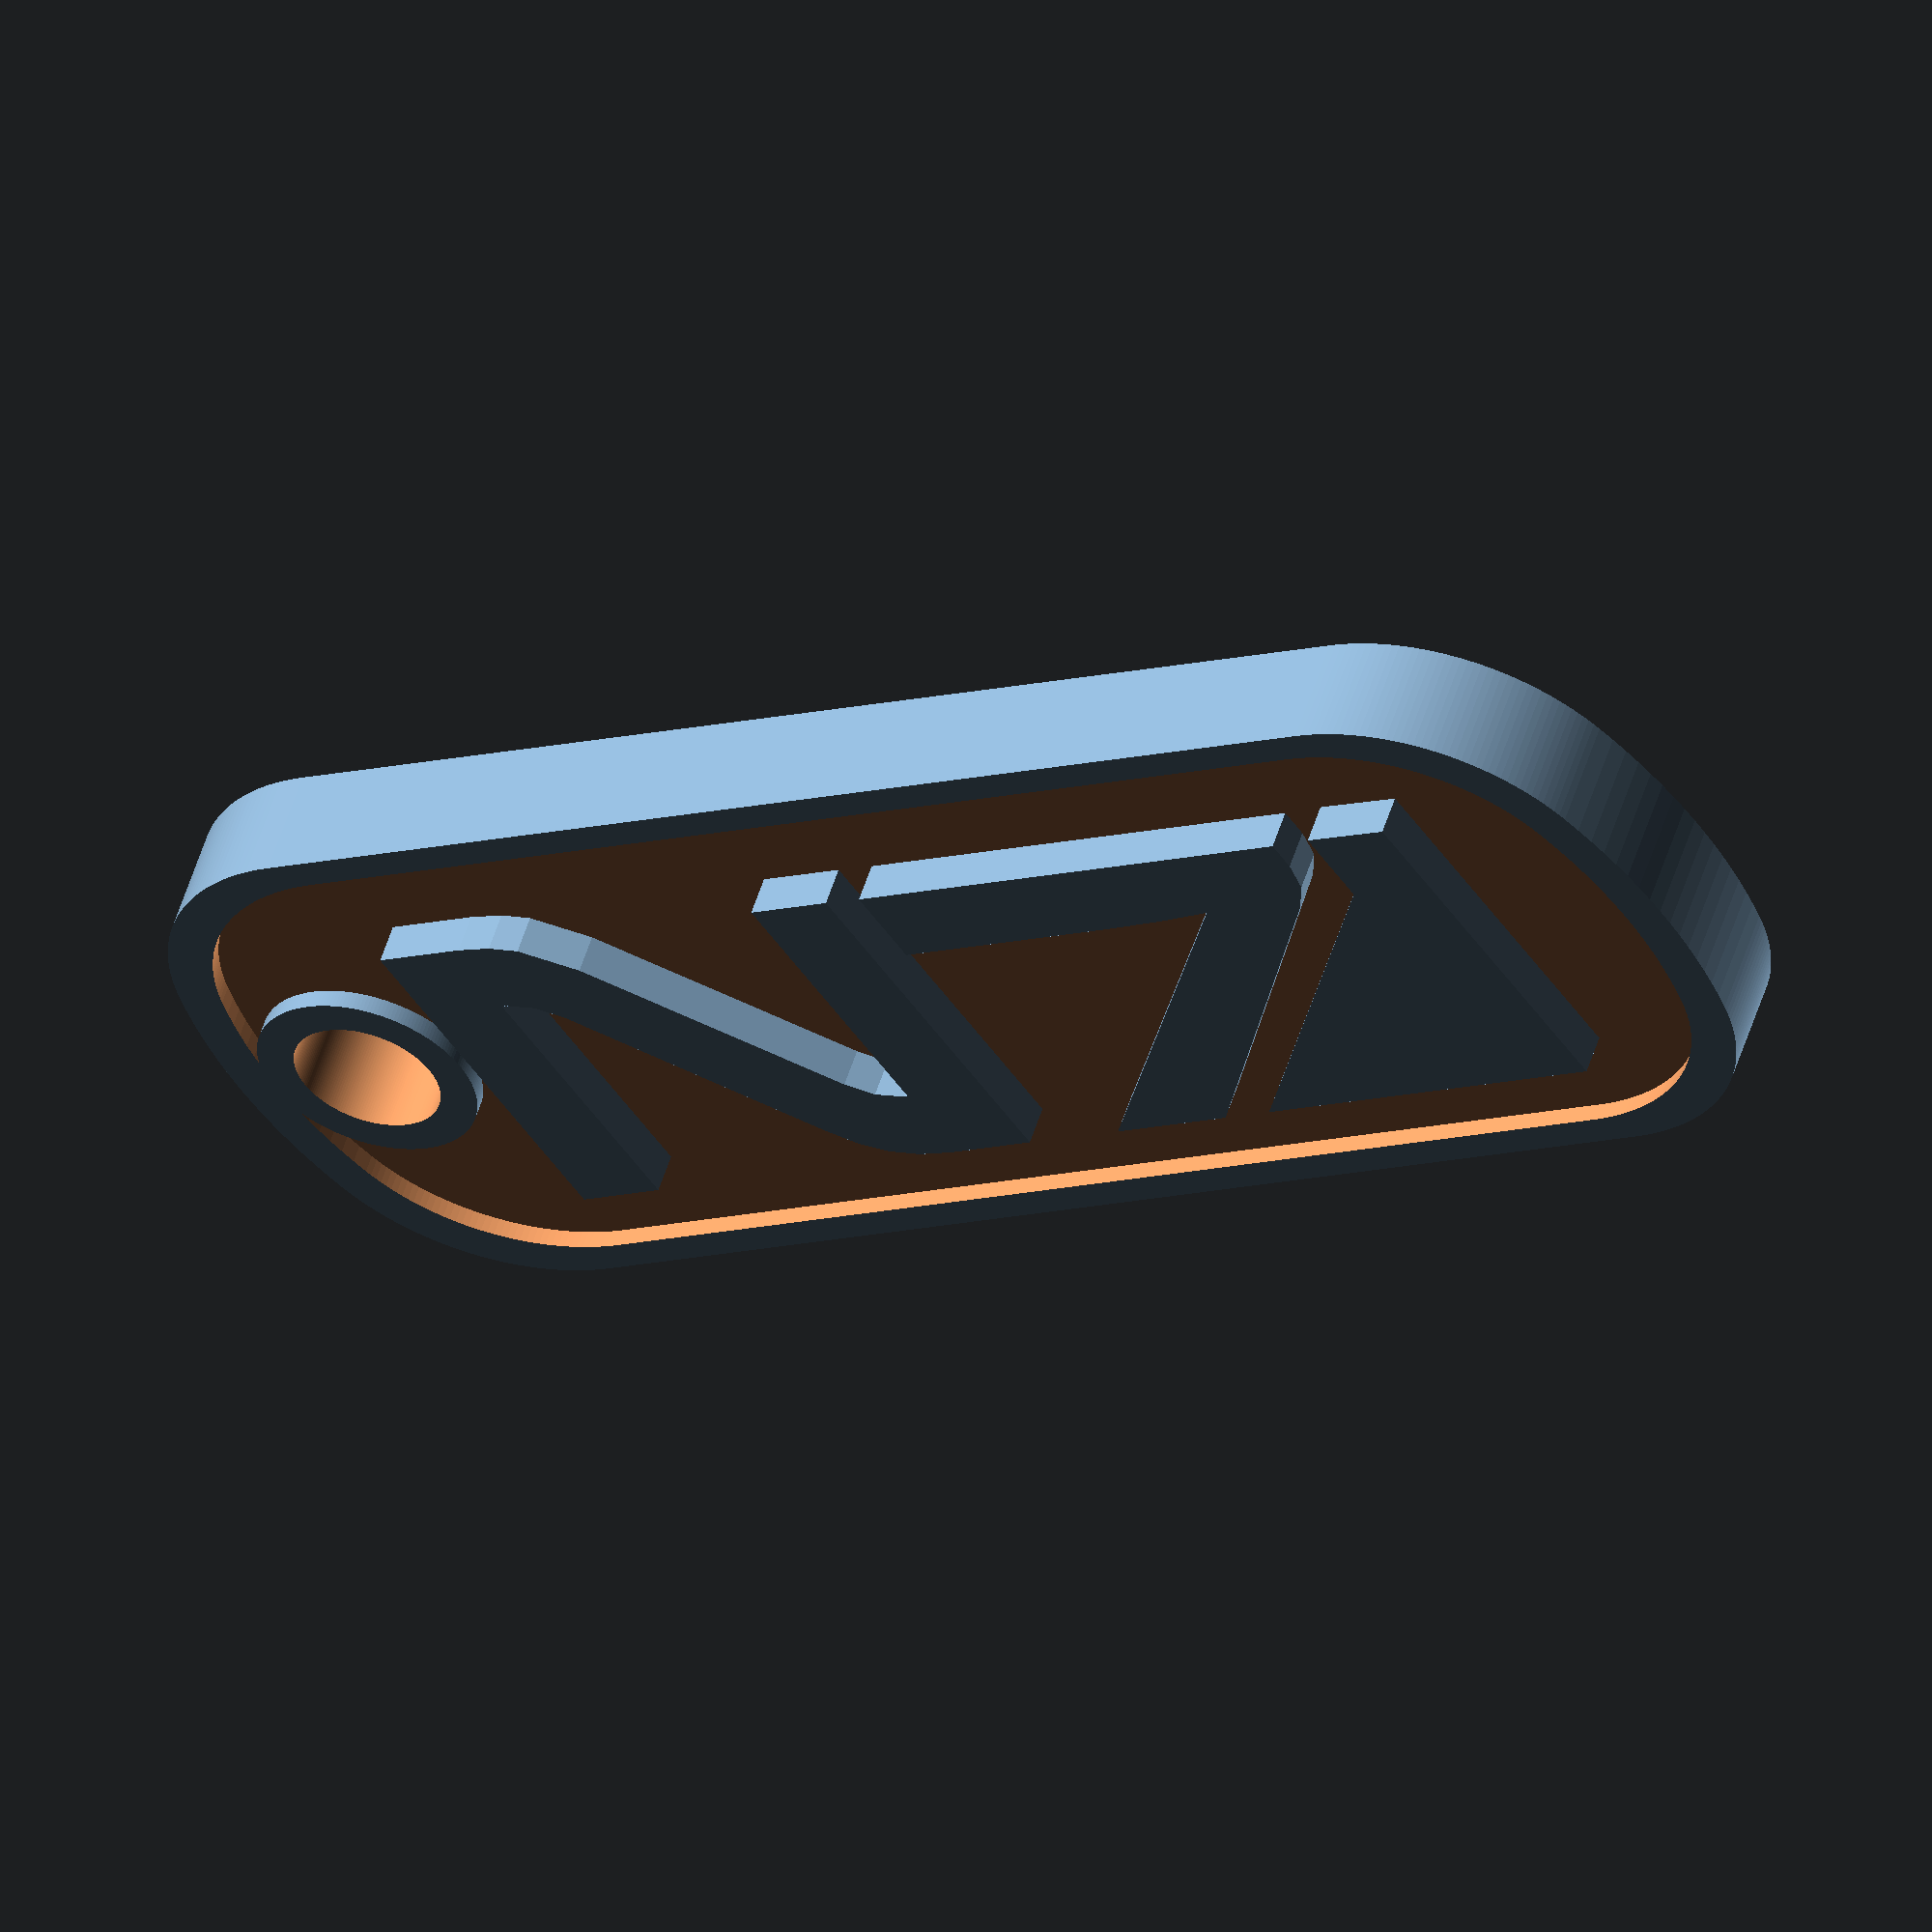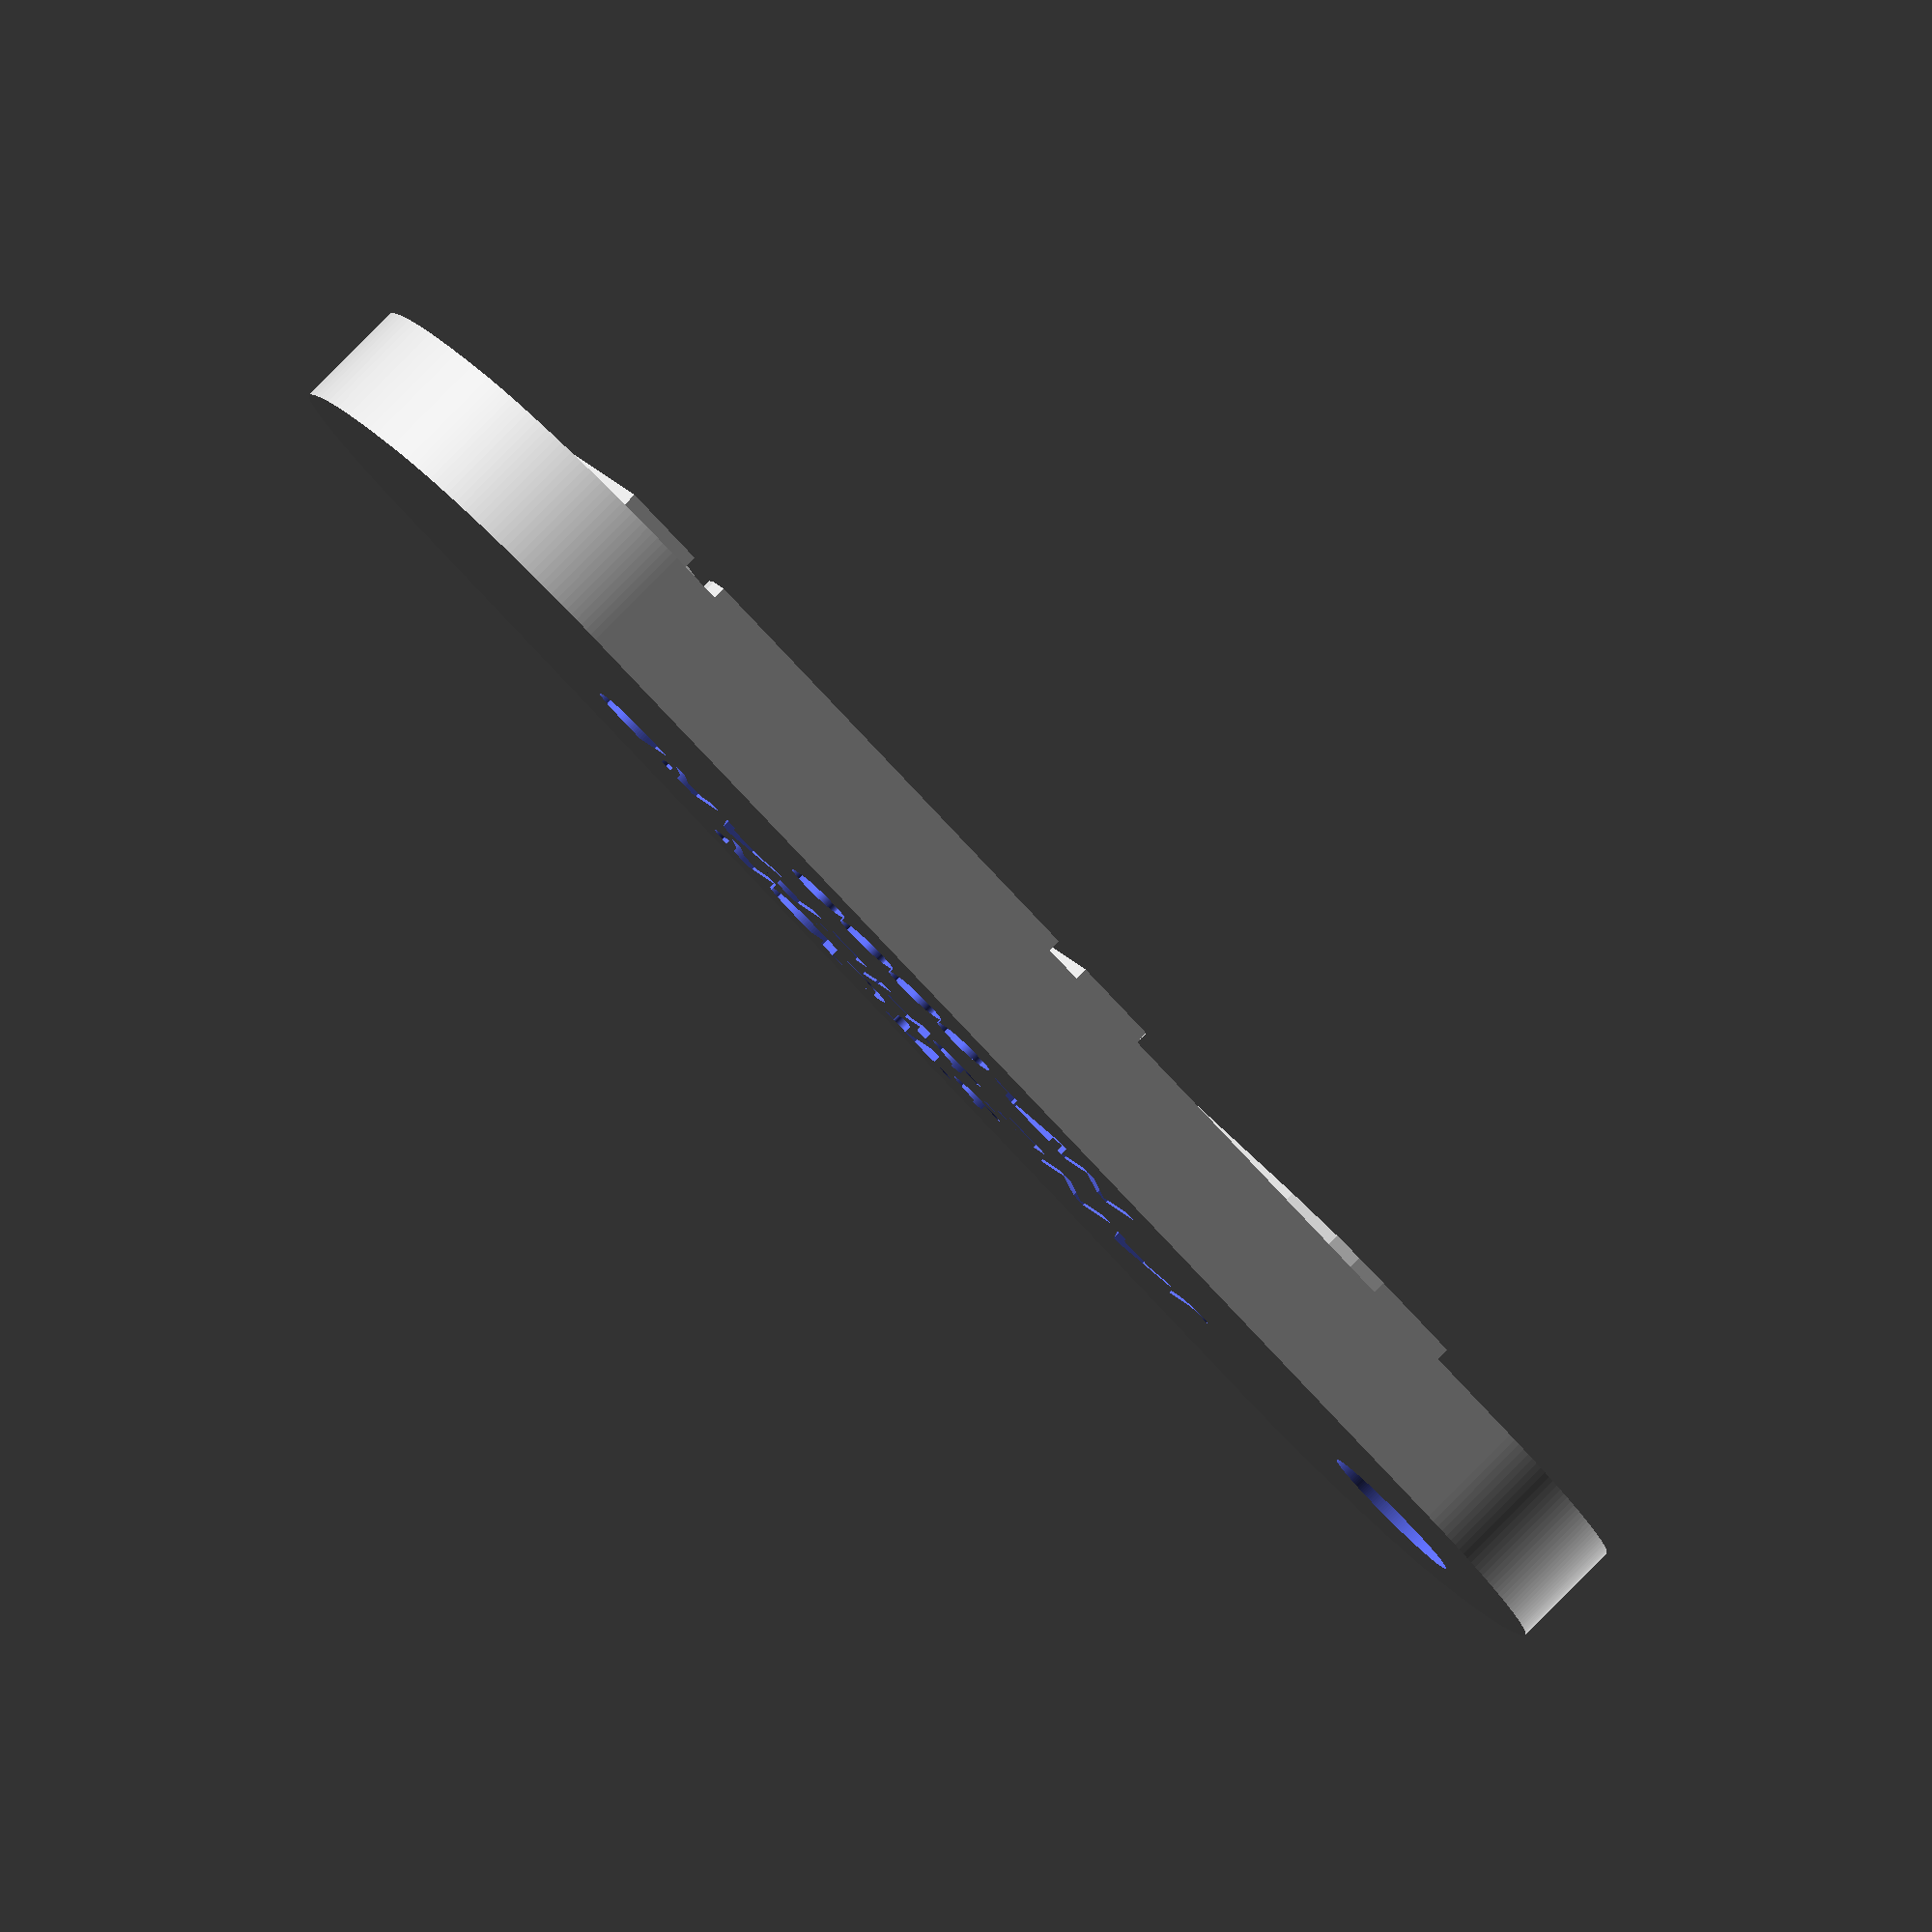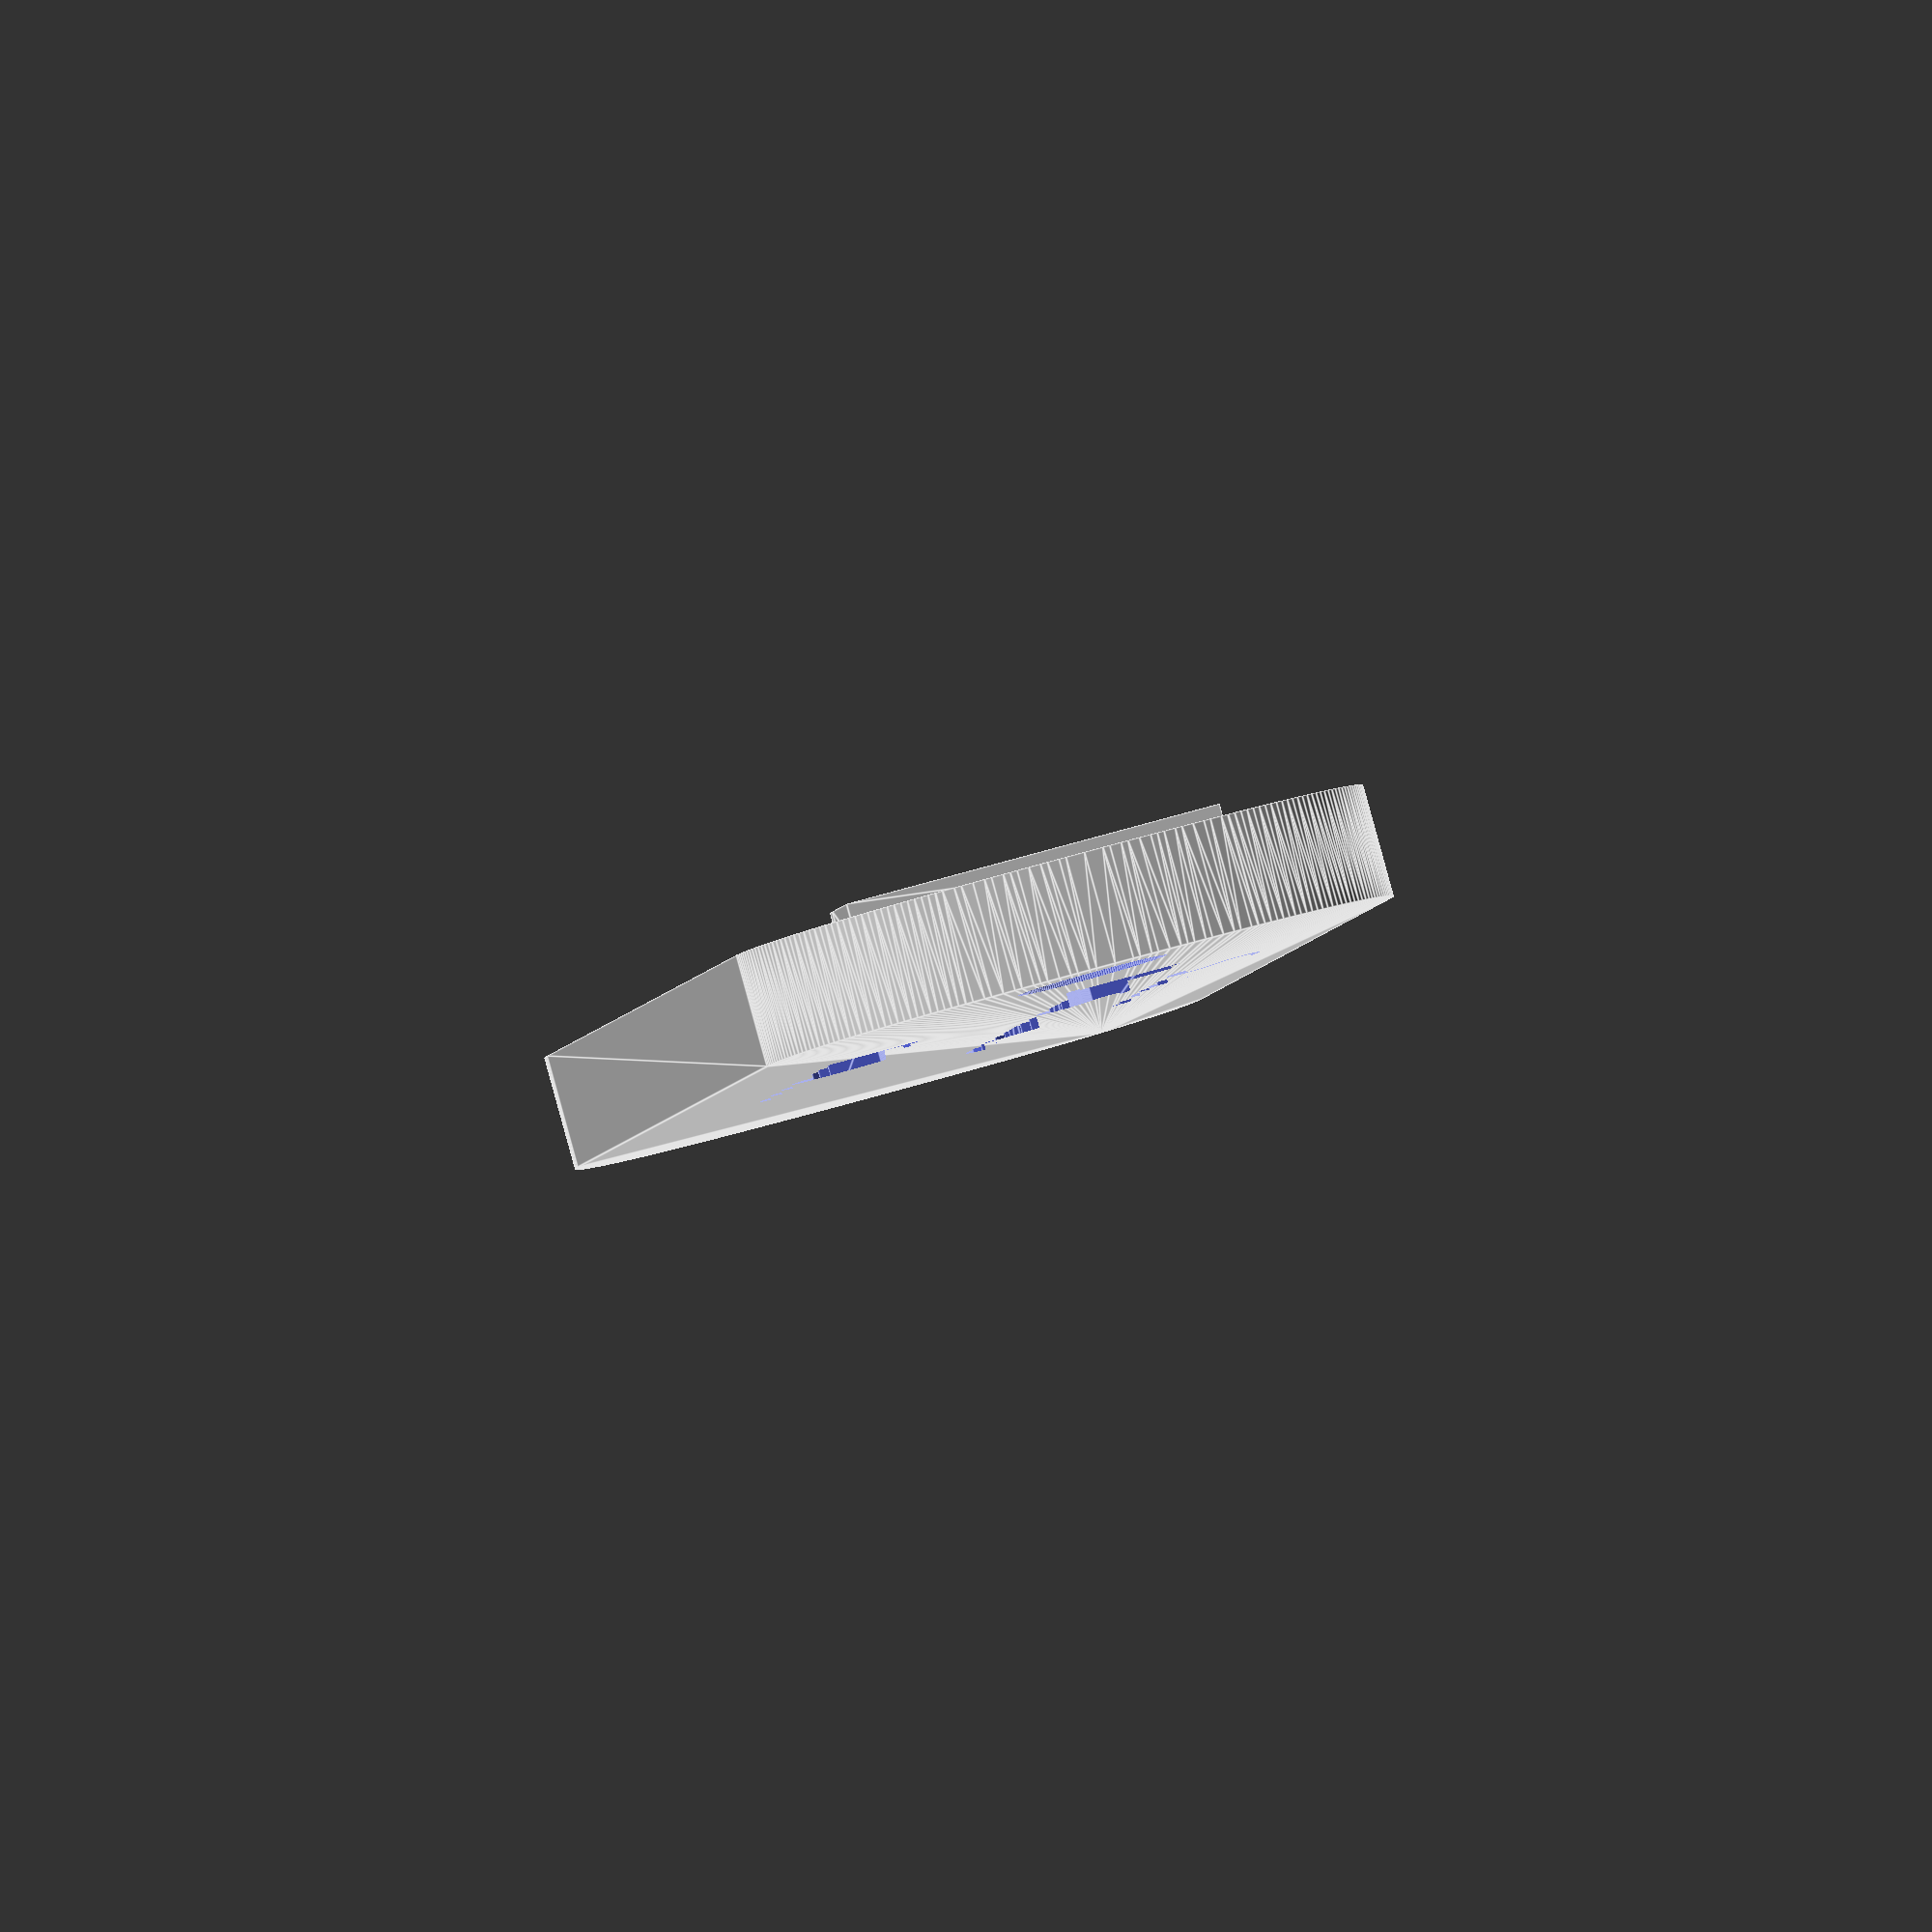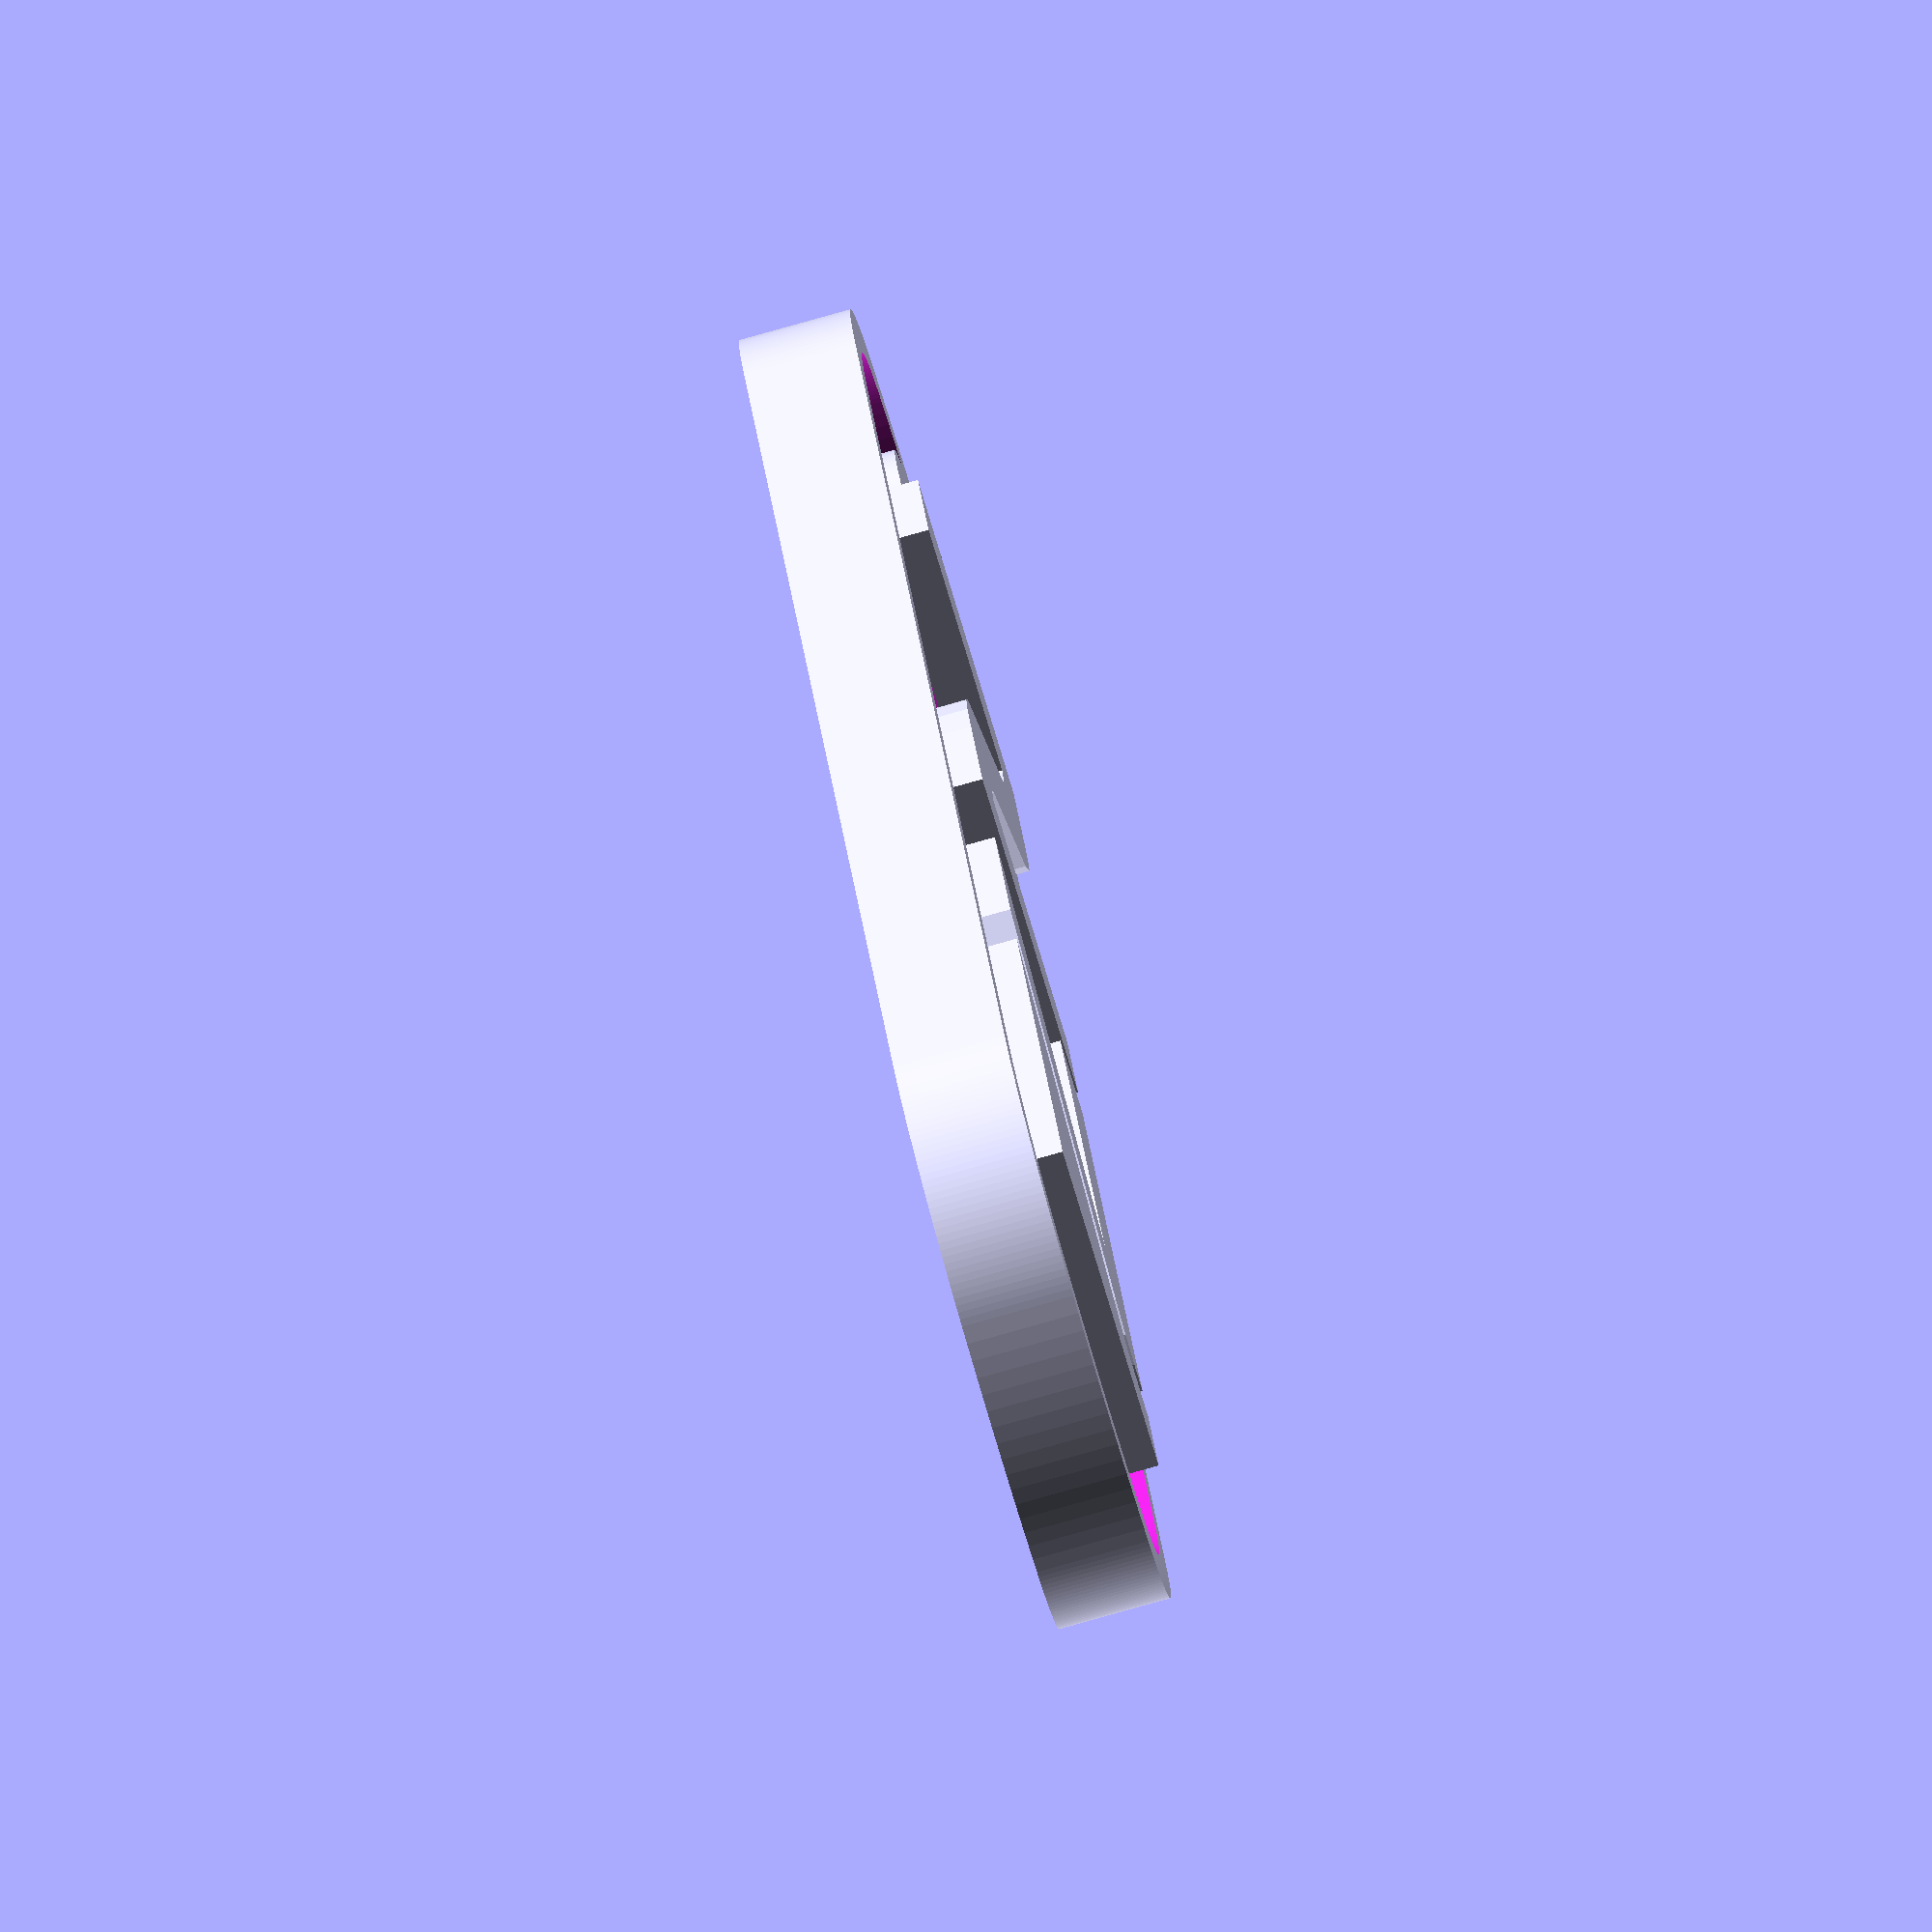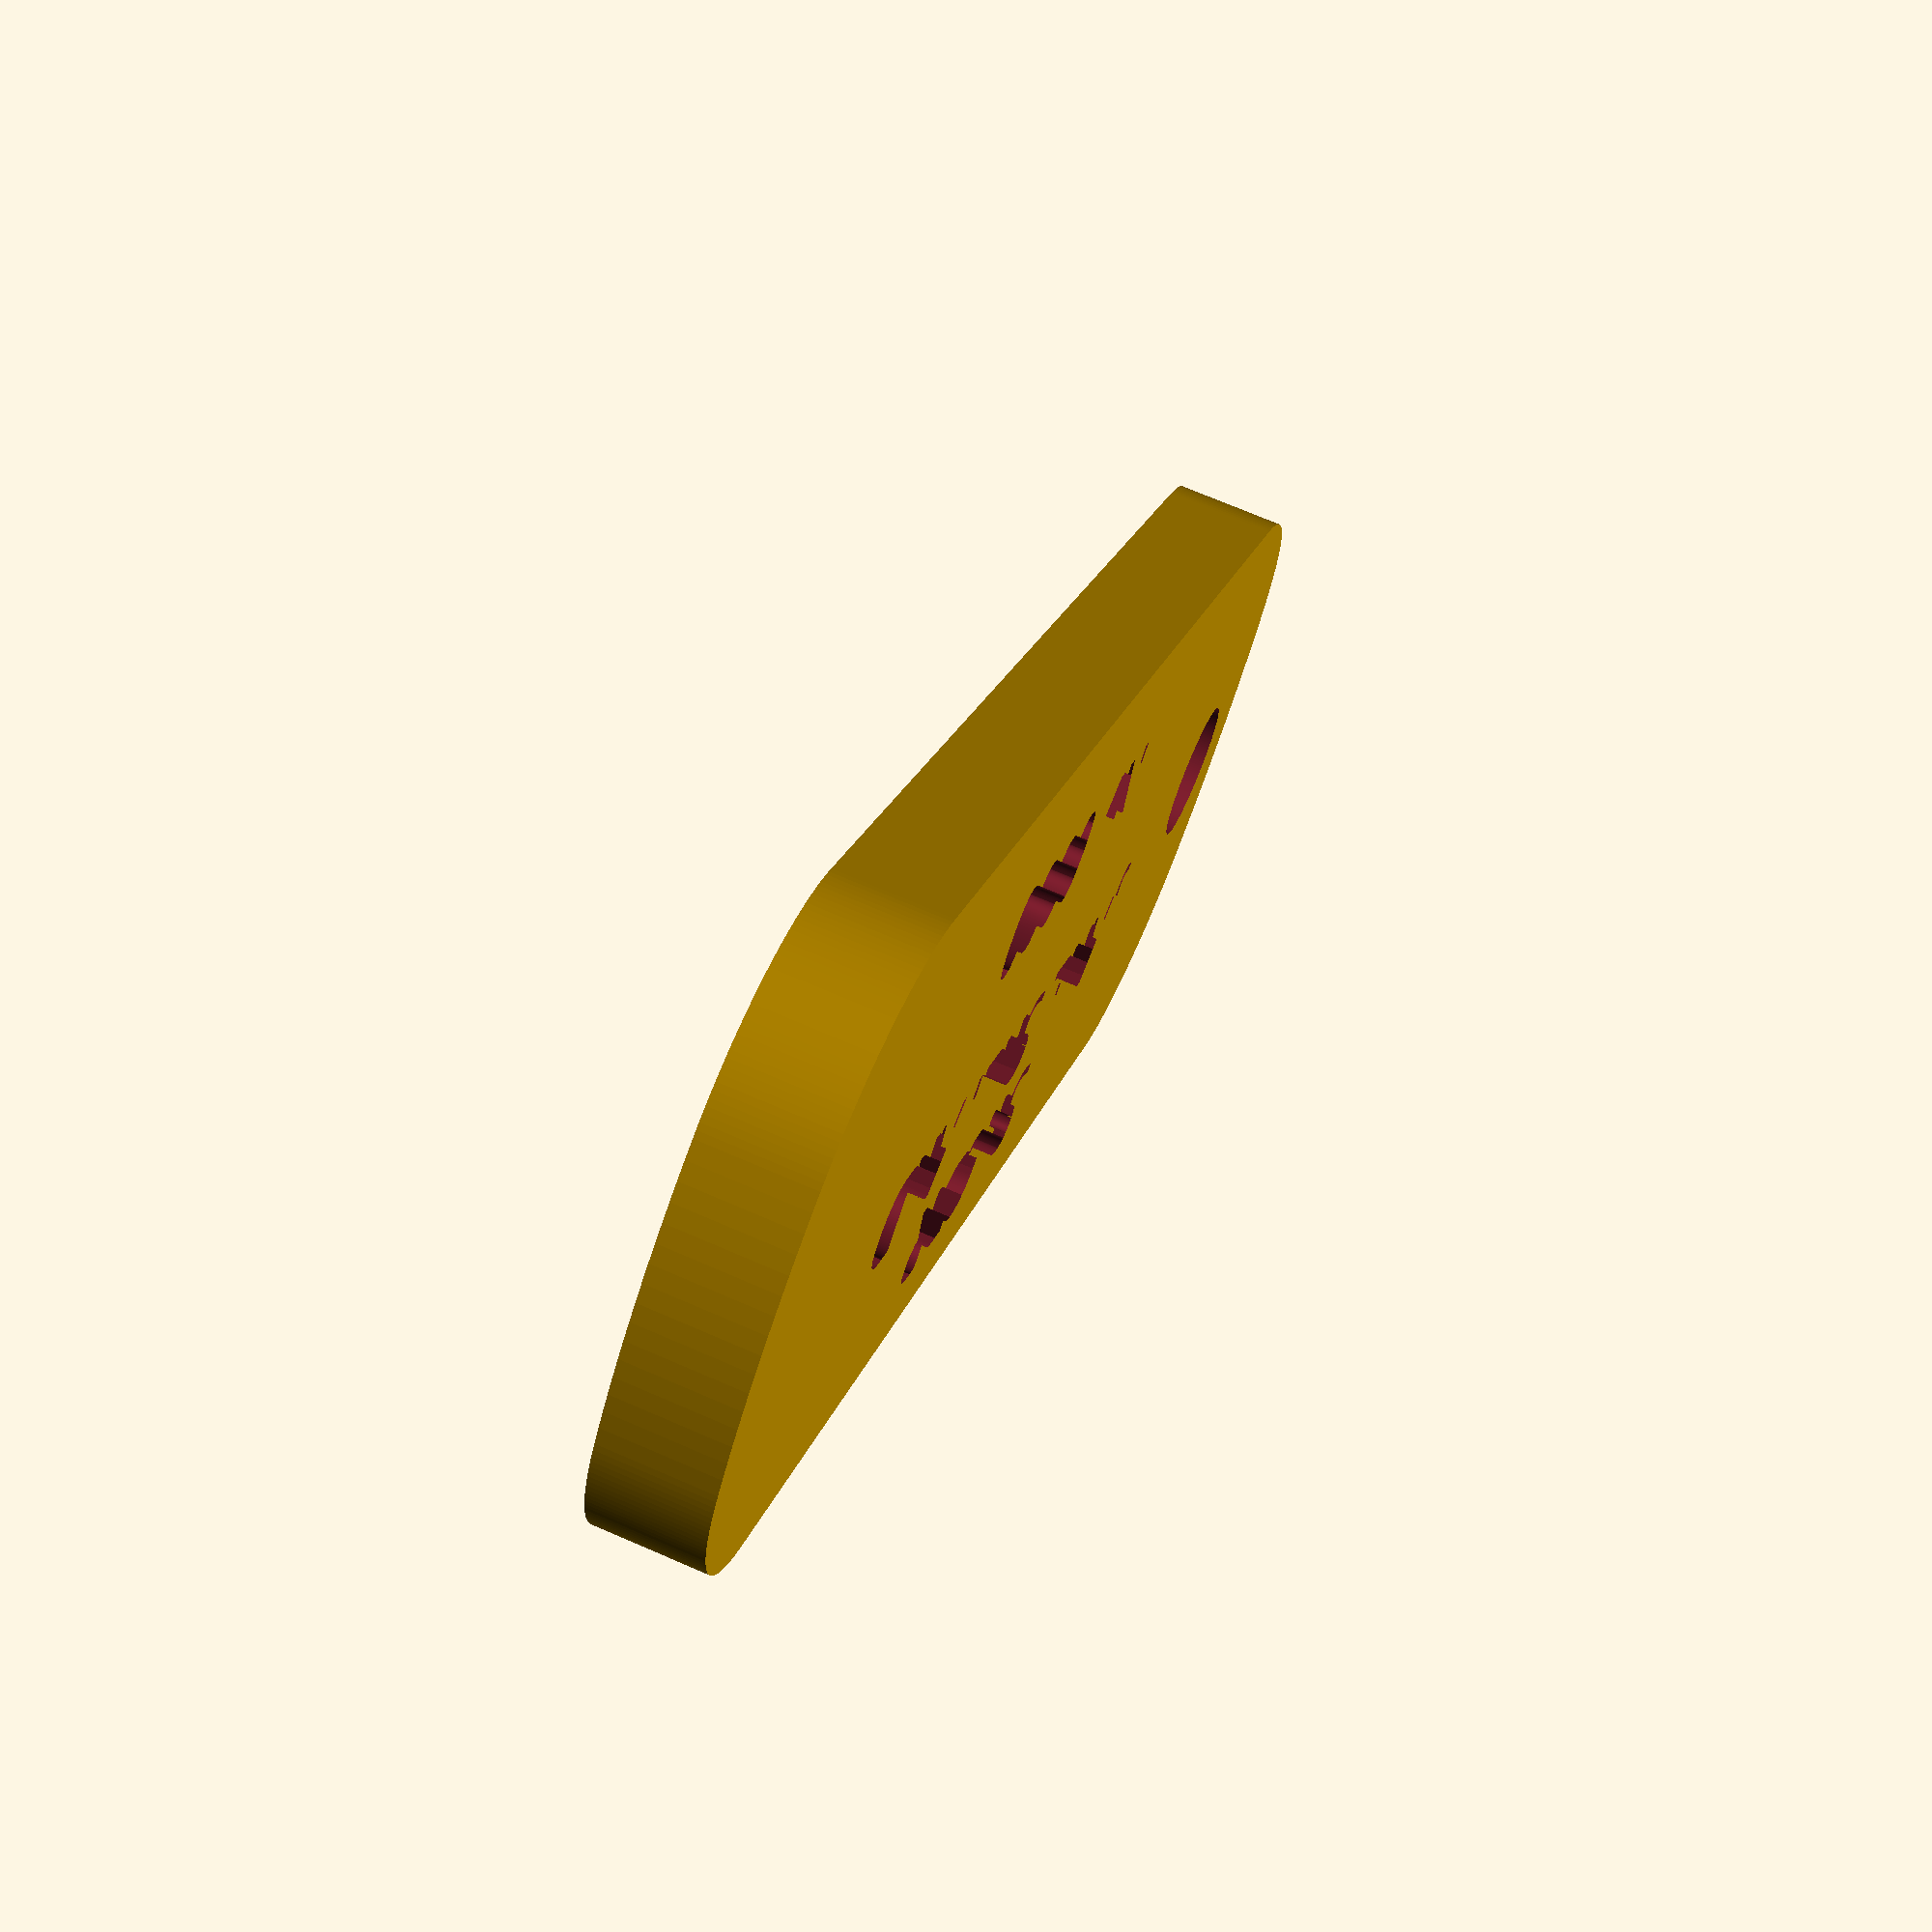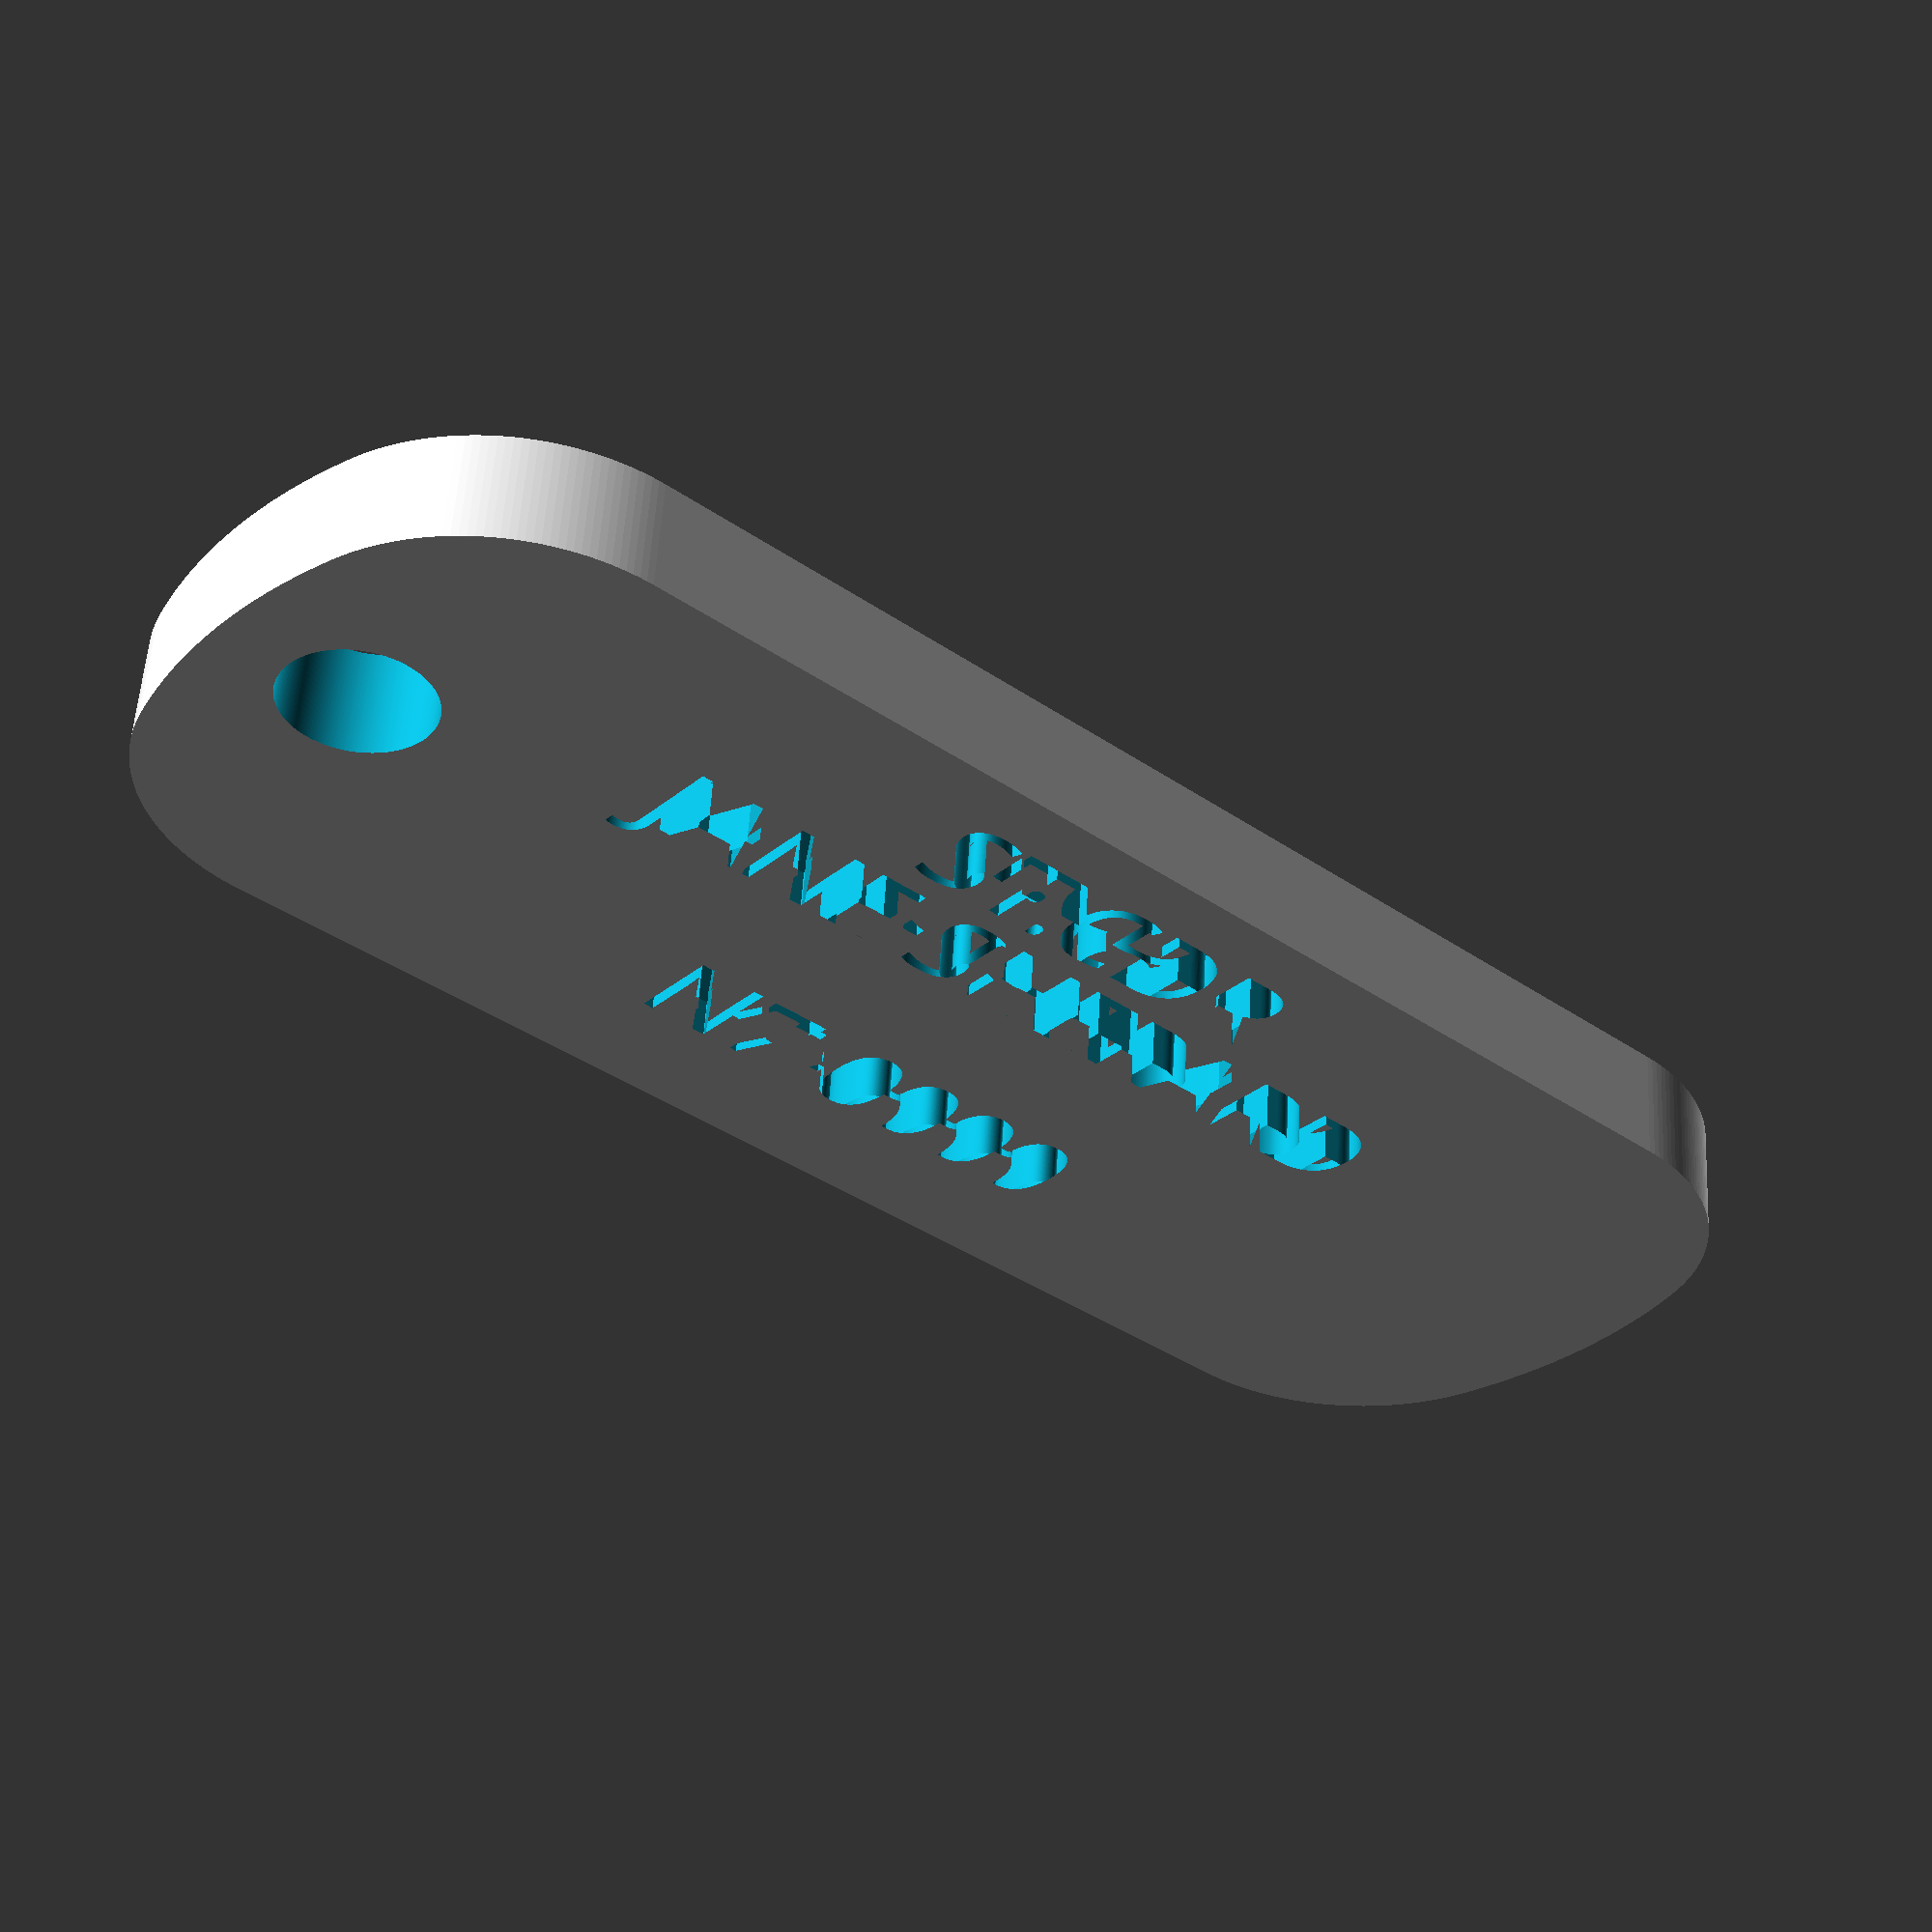
<openscad>

/* [Identity] */

// Military rank in Alliance Navy
rank = "ST.CDR"; // [F.ADM:Fleet Admiral, ADM:Admiral, R.ADM:Rear Admiral, CPT:Captain, MJR:Major, ST.CDR:Staff Commander, LT.CDR:Lieutenant Commander, ST.LT:Staff Lieutenant, 1.LT:1st Lieutenant, 2.LT:2nd Lieutenant, OP.CHF:Operations Chief, GN.CHF:Gunnery Chief, SV.CHF:Service Chief, CRP:Corporal, 1.PVT:1st class Private, 2.PVT:2nd class Private, 1.SVC:1st class Serviceman, 2.SVC:2nd class Serviceman, 3.SVC:3rd class Serviceman]

// Your name
name = "Jane Shepard";

// Your Registration number
regnumber = "0000";

/* [Military Vaocational Code] */

// Vocation code
mvc_letter = "N"; // [A:A - Communications, B:B - Infantry, C:C - Artillery, D:D - Armor, E:E - Intelligence, F:F - Aviation, G:G - Expeditionary Forces, H:H - Utilities Facilities and Infrastructure, I:I - Transportation Logistics and Supply, J:J - Administration and Personnel, K:K - Science and Research, L:L - Hospital and Medical, M:M - Special Operations, N:N - Special Forces, O:O - Engineering, P:P - Navigation, Q:Q - Resource Management, R:R - Rescue and Recovery, S:S - Tactics and Strategy, T:T - Military Police, U:U - Internal Affairs, V:V - Legal, W:W - Finance, X:X - Specialized Combat, Y:Y - Public Affairs, Z:Z - Morale]

// Level of experience
mvc_digit = 7; // [1, 2, 3, 4, 5, 6, 7]

/* [Hidden] */
$fn = 200;

///////////////////////////
/////  Part
dogtag(mvc_letter, mvc_digit, rank, name, regnumber);
///////////////////////////

///////////////////////////////////////////////////////
/////  FULL CODE
///////////////////////////////////////////////////////

// from https://www.thingiverse.com/thing:526023
function is_string(x) = 
	x == str(x);
function ascii_code(string) = 
	!is_string(string)?
		undef
    :
        [for (result = search(string, "\t\n\r !\"#$%&'()*+,-./0123456789:;<=>?@ABCDEFGHIJKLMNOPQRSTUVWXYZ[\\]^_`abcdefghijklmnopqrstuvwxyz{|}~", 0)) 
            result == undef?
                undef
            :
                concat(9,10,13, [for(i=[32 : 126]) i])[result[0]]
        ]
	;
function _join(strings, index, delimeter) = 
	index==0 ? 
		strings[index] 
	: str(_join(strings, index-1, delimeter), delimeter, strings[index]) ;
function join(strings, delimeter="") = 
	strings == undef?
		undef
	: strings == []?
		""
	: _join(strings, len(strings)-1, delimeter, 0);
function upper(string) = 
	let(code = ascii_code(string))
	join([for (i = [0:len(string)-1])
			code[i] >= 97 && code[i] <= 122?
                chr(code[i]-97+65)
            :
                string[i]
		]);

module dogtag_base() {
    difference() {
        union() {
            difference() {
                minkowski() {
                    intersection() {
                        cube([50, 5, 2], center = true);
                        union() {
                            translate([7, 0, 0]) cylinder(h = 2, r = 10);
                            translate([-7, 0, 0]) cylinder(h = 2, r = 10);
                        }
                    }
                    cylinder(h = 2, r = 6);
                }
                
                translate([0, 0, 2.5]) scale([0.95, 0.9, 1]) minkowski() {
                    intersection() {
                        cube([50, 5, 2], center = true);
                        union() {
                            translate([7, 0, 0]) cylinder(h = 2, r = 10);
                            translate([-7, 0, 0]) cylinder(h = 2, r = 10);
                        }
                    }
                    cylinder(h = 2, r = 6);
                }
            }
            translate([-19, 0, 2]) cylinder(h = 1, r = 3);
        }
        translate([-19, 0, -1]) cylinder(h = 5, r = 2);
    }
}

////////////////////
/// Hardcoded letters
/// Because Thingiverse doesn't support DXF import...
////////////////////
module dogtag_letter(l) {
    scale(1.2) translate([-6.5, 0, 2]) linear_extrude(1) rotate([180, 0, 0]) {
        if (l == "A") {
            difference() {
                polygon(points=[[-1.089857,-4.233333],[-1.566313,-4.180623],[-1.894458,-4.042645],[-2.137856,-3.820438],[-2.328541,-3.513479],[-6.762894,4.233333],[-4.370794,4.233333],[-3.439585,2.571938],[3.429247,2.571938],[4.381644,4.233333],[6.762894,4.233333],[2.338876,-3.524332],[2.103441,-3.834543],[1.809853,-4.056104],[1.458056,-4.189029],[1.047997,-4.233333],[-1.089857,-4.233333]]);
                polygon(points=[[-0.423231,-2.264976],[0.391706,-2.264976],[0.537238,-2.240989],[0.677478,-2.169377],[0.817707,-2.053073],[0.942061,-1.873268],[2.412771,0.709001],[-2.433962,0.709001],[-0.984437,-1.862934],[-0.865990,-2.038863],[-0.732938,-2.164497],[-0.585333,-2.239860],[-0.423231,-2.264976],[-0.423231,-2.264976]]);
            }
        } else if (l == "B") {
            difference() {
                polygon(points=[[-6.365874,-4.233330],[3.825875,-4.233330],[4.895453,-4.104346],[5.659437,-3.717392],[6.117828,-3.072471],[6.270625,-2.169580],[6.270625,-1.407580],[6.090708,-0.677335],[5.550959,-0.116420],[6.162146,0.349248],[6.365874,1.047750],[6.365874,2.159000],[6.207124,3.066519],[5.730875,3.714748],[4.937125,4.103684],[3.825875,4.233330],[-6.365874,4.233330],[-6.365874,-4.233330]]);
                polygon(points=[[-4.302124,0.846670],[-4.302124,2.264830],[3.825875,2.264830],[4.183062,2.172227],[4.302124,1.894420],[4.302124,1.121830],[4.196291,0.915460],[3.878791,0.846670],[-4.302124,0.846670]]);
                polygon(points=[[-4.302124,-2.264830],[-4.302124,-0.920750],[3.889375,-0.920750],[4.198937,-1.005418],[4.302124,-1.259420],[4.302124,-1.936750],[4.183062,-2.182810],[3.825875,-2.264830],[-4.302124,-2.264830]]);
            }
        } else if (l == "C") {
            polygon(points=[[6.106583,2.264830],[6.106583,4.233330],[-3.556000,4.233330],[-4.671880,4.103684],[-5.468937,3.714747],[-5.947172,3.066519],[-6.106583,2.159000],[-6.106583,-2.169580],[-5.947172,-3.072471],[-5.468937,-3.717393],[-4.671880,-4.104346],[-3.556000,-4.233330],[6.074833,-4.233330],[6.074833,-2.264830],[-3.556000,-2.264830],[-3.913187,-2.161643],[-4.032250,-1.852080],[-4.032250,1.841500],[-3.913187,2.158997],[-3.556000,2.264830],[6.106583,2.264830]]);
        } else if (l == "D") {
            difference() {
                polygon(points=[[-6.540500,-4.233330],[3.354916,-4.233330],[4.748609,-4.064658],[5.744104,-3.558642],[6.341401,-2.715283],[6.540500,-1.534580],[6.540500,1.545160],[6.341401,2.721234],[5.744104,3.561287],[4.748609,4.065319],[3.354916,4.233330],[-6.540500,4.233330],[-6.540500,-4.233330]]);
                polygon(points=[[-4.476750,2.264830],[3.354916,2.264830],[4.188353,2.084912],[4.396713,1.860016],[4.466166,1.545160],[4.466166,-1.534580],[4.396713,-1.854064],[4.188353,-2.082268],[3.354916,-2.264830],[-4.476750,-2.264830],[-4.476750,2.264830]]);
            }
        } else if (l == "E") {
            polygon(points=[[5.947833,2.264835],[5.947833,4.233335],[-3.397250,4.233335],[-4.513130,4.103689],[-5.310187,3.714753],[-5.788422,3.066524],[-5.947833,2.159005],[-5.947833,-2.169585],[-5.788422,-3.072476],[-5.310187,-3.717398],[-4.513130,-4.104351],[-3.397250,-4.233335],[5.916083,-4.233335],[5.916083,-2.264835],[-3.397250,-2.264835],[-3.754438,-2.161648],[-3.873500,-1.852085],[-3.873500,-0.994835],[5.852583,-0.994835],[5.852583,0.973665],[-3.873500,0.973665],[-3.873500,1.841505],[-3.754438,2.159002],[-3.397250,2.264835],[5.947833,2.264835]]);
        } else if (l == "F") {
            polygon(points=[[-6.021916,4.333875],[-6.021916,-2.227795],[-5.858536,-3.149205],[-5.368395,-3.807355],[-4.551494,-4.202245],[-3.407832,-4.333875],[6.021916,-4.333875],[6.021916,-2.323045],[-3.407832,-2.323045],[-3.772958,-2.217215],[-3.894666,-1.899705],[-3.894666,-0.915455],[5.958417,-0.915455],[5.958417,1.105955],[-3.894666,1.105955],[-3.894666,4.333875],[-6.021916,4.333875]]);
        } else if (l == "G") {
            polygon(points=[[6.223000,-0.941920],[6.223000,2.180170],[6.063589,3.078427],[5.585354,3.720040],[4.788297,4.105008],[3.672417,4.233330],[-3.672417,4.233330],[-4.788297,4.103684],[-5.585354,3.714747],[-6.063589,3.066519],[-6.223000,2.159000],[-6.223000,-2.169580],[-6.063589,-3.072471],[-5.585354,-3.717392],[-4.788297,-4.104346],[-3.672417,-4.233330],[5.990166,-4.233330],[5.990166,-2.264830],[-3.672417,-2.264830],[-4.037542,-2.161643],[-4.159250,-1.852080],[-4.159250,1.841500],[-4.037542,2.158997],[-3.672417,2.264830],[3.672417,2.264830],[4.029604,2.164290],[4.148666,1.862670],[4.148666,-0.941920],[6.223000,-0.941920]]);
        } else if (l == "H") {
            polygon(points=[[4.122208,0.772580],[-4.122208,0.772580],[-4.122208,4.233330],[-6.185958,4.233330],[-6.185958,-4.233330],[-4.122208,-4.233330],[-4.122208,-1.206500],[4.122208,-1.206500],[4.122208,-4.233330],[6.185958,-4.233330],[6.185958,4.233330],[4.122208,4.233330],[4.122208,0.772580]]);
        } else if (l == "I") {
            polygon(points=[[-1.031875,-4.233330],[1.031875,-4.233330],[1.031875,4.233330],[-1.031875,4.233330],[-1.031875,-4.233330]]);
        } else if (l == "J") {
            polygon(points=[[3.302000,2.264830],[3.659187,2.190747],[3.778250,1.968500],[3.778250,-4.233330],[5.852584,-4.233330],[5.852584,2.180160],[5.693172,3.078422],[5.214938,3.720037],[4.417881,4.105007],[3.302000,4.233330],[-3.302000,4.233330],[-4.417880,4.103684],[-5.214937,3.714747],[-5.693172,3.066519],[-5.852584,2.159000],[-5.852584,1.047750],[-3.788834,1.047750],[-3.788834,1.947330],[-3.667125,2.185455],[-3.302000,2.264830],[3.302000,2.264830]]);
        } else if (l == "K") {
            polygon(points=[[-4.032250,-4.233330],[-4.032250,-1.111250],[-0.232833,-1.111250],[2.910416,-4.233330],[5.778500,-4.233330],[1.555750,-0.306920],[6.096000,4.233330],[3.238500,4.233330],[-0.095250,0.804330],[-4.032250,0.804330],[-4.032250,4.233330],[-6.096000,4.233330],[-6.096000,-4.233330],[-4.032250,-4.233330]]);
        } else if (l == "L") {
            polygon(points=[[-3.339042,4.233330],[-4.454922,4.105007],[-5.251979,3.720040],[-5.730214,3.078427],[-5.889625,2.180170],[-5.889625,-4.233330],[-3.815292,-4.233330],[-3.815292,1.862670],[-3.696230,2.164290],[-3.339042,2.264830],[5.889625,2.264830],[5.889625,4.233330],[-3.339042,4.233330]]);
        } else if (l == "M") {
            polygon(points=[[-7.540625,-4.233320],[-5.476875,-4.233320],[-4.577292,-4.148620],[-3.857625,-3.862870],[-3.286125,-3.365450],[-2.799292,-2.614030],[-0.322792,2.264880],[0.354542,2.264880],[2.809875,-2.582280],[3.307291,-3.344280],[3.889375,-3.852280],[4.598458,-4.138030],[5.455708,-4.233330],[7.540625,-4.233330],[7.540625,4.233330],[5.572125,4.233330],[5.572125,-2.264830],[5.466291,-2.264830],[5.053541,-2.106080],[4.767791,-1.767420],[1.666875,4.233330],[-1.645708,4.233330],[-4.757208,-1.767420],[-5.053542,-2.106080],[-5.466292,-2.264830],[-5.572125,-2.264830],[-5.572125,4.233330],[-7.540625,4.233330],[-7.540625,-4.233320]]);
        } else if (l == "N") {
            polygon(points=[[-2.709333,-1.629830],[-3.259667,-2.074330],[-3.915833,-2.264830],[-4.021667,-2.264830],[-4.021667,4.233330],[-6.032500,4.233330],[-6.032500,-4.233330],[-3.915833,-4.233330],[-3.137958,-4.164540],[-2.497667,-3.958170],[-1.386417,-3.090330],[2.709333,1.629830],[3.249083,2.074330],[3.905250,2.264830],[4.011083,2.264830],[4.011083,-4.233330],[6.032500,-4.233330],[6.032500,4.233330],[3.905250,4.233330],[3.092979,4.161893],[2.413000,3.947580],[1.830917,3.577165],[1.291167,3.037420],[-2.709333,-1.629830]]);
        } else if (l == "O") {
            difference() {
                polygon(points=[[-3.270250,4.233330],[-4.663943,4.065320],[-5.659437,3.561290],[-6.256734,2.721240],[-6.455833,1.545170],[-6.455833,-1.534580],[-6.256734,-2.715283],[-5.659437,-3.558642],[-4.663943,-4.064658],[-3.270250,-4.233330],[3.270250,-4.233330],[4.663943,-4.064658],[5.659437,-3.558642],[6.256734,-2.715283],[6.455833,-1.534580],[6.455833,1.545170],[6.256734,2.721240],[5.659437,3.561290],[4.663943,4.065320],[3.270250,4.233330],[-3.270250,4.233330]]);
                polygon(points=[[-3.270250,-2.264830],[-4.103688,-2.082268],[-4.312047,-1.854064],[-4.381500,-1.534580],[-4.381500,1.545170],[-4.312047,1.860021],[-4.103688,2.084915],[-3.270250,2.264830],[3.270250,2.264830],[4.103687,2.084915],[4.312047,1.860021],[4.381500,1.545170],[4.381500,-1.534580],[4.312047,-1.854064],[4.103687,-2.082268],[3.270250,-2.264830],[-3.270250,-2.264830]]);
            }
        } else if (l == "P") {
            difference() {
                polygon(points=[[-3.672416,1.174750],[-3.672416,4.233330],[-5.736166,4.233330],[-5.736166,-4.233330],[3.185584,-4.233330],[4.301464,-4.104346],[5.098521,-3.717392],[5.576755,-3.072471],[5.736166,-2.169580],[5.736166,-0.889000],[5.576755,0.013891],[5.098521,0.658813],[4.301464,1.045766],[3.185584,1.174750],[-3.672416,1.174750]]);
                polygon(points=[[-3.672416,-2.264830],[-3.672416,-0.793750],[3.185584,-0.793750],[3.542771,-0.870480],[3.661834,-1.100670],[3.661834,-1.957920],[3.542771,-2.188103],[3.185584,-2.264830],[-3.672416,-2.264830]]);
            }
        } else if (l == "Q") {
            difference() {
                polygon(points=[[-3.799417,4.233330],[-5.193110,4.065320],[-6.188604,3.561290],[-6.785901,2.721240],[-6.985000,1.545170],[-6.985000,-1.534580],[-6.785901,-2.715283],[-6.188604,-3.558642],[-5.193110,-4.064658],[-3.799417,-4.233330],[2.529416,-4.233330],[3.923109,-4.064658],[4.918604,-3.558642],[5.515901,-2.715283],[5.715000,-1.534580],[5.715000,2.264830],[6.985000,2.264830],[6.985000,4.233330],[-3.799417,4.233330]]);
                polygon(points=[[-3.799417,-2.264830],[-4.632855,-2.082268],[-4.841214,-1.854064],[-4.910667,-1.534580],[-4.910667,1.545170],[-4.841214,1.860021],[-4.632855,2.084915],[-3.799417,2.264830],[3.640666,2.264830],[3.640666,-1.534580],[3.571213,-1.854064],[3.362853,-2.082268],[2.529416,-2.264830],[-3.799417,-2.264830]]);
            }
        } else if (l == "R") {
            difference() {
                polygon(points=[[-6.492875,-4.233330],[3.698875,-4.233330],[4.768453,-4.104346],[5.532438,-3.717393],[5.990828,-3.072471],[6.143625,-2.169580],[6.143625,-1.407580],[5.990828,-0.467651],[5.532438,0.203727],[4.768453,0.606554],[3.698875,0.740830],[2.989791,0.740830],[6.492875,4.233330],[3.635375,4.233330],[0.343958,0.846670],[-4.429125,0.846670],[-4.429125,4.233330],[-6.492875,4.233330],[-6.492875,-4.233330]]);
                polygon(points=[[-4.429125,-2.264830],[-4.429125,-0.920750],[3.762375,-0.920750],[4.071937,-1.005418],[4.175125,-1.259420],[4.175125,-1.936750],[4.056062,-2.182810],[3.698875,-2.264830],[-4.429125,-2.264830]]);
            }
        } else if (l == "S") {
            polygon(points=[[5.815542,-4.233335],[5.815542,-2.264835],[-3.529541,-2.264835],[-3.894667,-2.188105],[-4.016375,-1.957915],[-4.016375,-1.301755],[-3.894667,-1.071565],[-3.529541,-0.994835],[3.540125,-0.994835],[4.651375,-0.868496],[5.445125,-0.489480],[5.921375,0.142214],[6.080125,1.026585],[6.080125,2.180165],[5.921375,3.078427],[5.445125,3.720043],[4.651375,4.105012],[3.540125,4.233335],[-5.804958,4.233335],[-5.804958,2.264835],[3.540125,2.264835],[3.897312,2.190750],[4.016375,1.968495],[4.016375,1.280585],[3.897312,1.050395],[3.540125,0.973665],[-3.529541,0.973665],[-4.645422,0.860556],[-5.442479,0.521228],[-5.920713,-0.044319],[-6.080125,-0.836085],[-6.080125,-2.169585],[-5.920713,-3.072476],[-5.442479,-3.717397],[-4.645422,-4.104351],[-3.529541,-4.233335],[5.815542,-4.233335]]);
        } else if (l == "T") {
            polygon(points=[[-5.931958,-4.233330],[5.931958,-4.233330],[5.931958,-2.264830],[1.074209,-2.264830],[1.074209,4.233330],[-0.989541,4.233330],[-0.989541,-2.264830],[-5.931958,-2.264830],[-5.931958,-4.233330]]);
        } else if (l == "U") {
            polygon(points=[[3.714750,2.264835],[4.071938,2.190750],[4.191000,1.968495],[4.191000,-4.233335],[6.265333,-4.233335],[6.265333,2.180165],[6.105922,3.078427],[5.627687,3.720043],[4.830630,4.105012],[3.714750,4.233335],[-3.714750,4.233335],[-4.830630,4.103689],[-5.627687,3.714750],[-6.105922,3.066519],[-6.265333,2.158995],[-6.265333,-4.233335],[-4.201583,-4.233335],[-4.201583,1.947335],[-4.079875,2.185460],[-3.714750,2.264835],[3.714750,2.264835]]);
        } else if (l == "V") {
            polygon(points=[[-0.862541,1.862710],[-0.611187,2.164330],[-0.301625,2.264870],[0.269875,2.264870],[0.555625,2.180170],[0.820208,1.873250],[4.312708,-4.233330],[6.693959,-4.233330],[2.270125,3.524250],[1.740959,4.056060],[0.978958,4.233330],[-1.021291,4.233330],[-1.497542,4.191030],[-1.825624,4.053450],[-2.069042,3.831200],[-2.259542,3.513700],[-6.693959,-4.233300],[-4.302124,-4.233300],[-0.862541,1.862710]]);
        } else if (l == "W") {
            polygon(points=[[-1.783291,-4.233330],[1.783292,-4.233330],[4.101042,1.862670],[4.280958,2.164290],[4.524375,2.264830],[4.831292,2.264830],[5.082646,2.161642],[5.222875,1.852080],[6.439958,-4.233330],[8.715375,-4.233330],[6.958542,3.206750],[6.757458,3.640670],[6.439958,3.968750],[6.058958,4.169830],[5.677958,4.233330],[4.058708,4.233330],[3.548062,4.161893],[3.095625,3.947580],[2.502958,3.217330],[0.343959,-2.264830],[-0.343958,-2.264830],[-2.502958,3.217330],[-3.106208,3.947580],[-3.550708,4.161893],[-4.058708,4.233330],[-5.677958,4.233330],[-6.492875,3.968750],[-6.783917,3.640665],[-6.958541,3.206750],[-8.715375,-4.233330],[-6.439958,-4.233330],[-5.222875,1.852080],[-5.087939,2.161642],[-4.831291,2.264830],[-4.524375,2.264830],[-4.286249,2.164290],[-4.101041,1.862670],[-1.783291,-4.233330]]);
        } else if (l == "X") {
            polygon(points=[[-0.523875,0.804330],[-3.857625,4.233330],[-6.715125,4.233330],[-2.174875,-0.306920],[-6.397625,-4.233330],[-3.529542,-4.233330],[-0.386291,-1.111250],[0.386291,-1.111250],[3.529541,-4.233330],[6.397624,-4.233330],[2.174875,-0.306920],[6.715125,4.233330],[3.857625,4.233330],[0.523876,0.804330],[-0.523875,0.804330]]);
        } else if (l == "Y") {
            polygon(points=[[3.196167,-4.233330],[5.577417,-4.233330],[1.079501,1.365250],[1.079501,4.233330],[-0.994832,4.233330],[-0.994832,1.407580],[-5.577417,-4.233330],[-3.185583,-4.233330],[-0.021166,-0.201080],[3.196167,-4.233330]]);
        } else if (l == "Z") {
            polygon(points=[[-5.963709,-4.233345],[5.804959,-4.233345],[5.804959,-3.122095],[5.735505,-2.622696],[5.527146,-2.182827],[4.693708,-1.481685],[-2.746375,2.487065],[-0.777875,2.381235],[1.105958,2.338935],[6.006042,2.338935],[6.006042,4.233345],[-6.006042,4.233345],[-6.006042,3.164435],[-5.924021,2.706705],[-5.677958,2.286015],[-4.651374,1.492265],[2.619375,-2.455315],[0.629708,-2.370615],[-1.423459,-2.338815],[-5.963709,-2.338815],[-5.963709,-4.233345]]);
        }
    }
}

////////////////////
/// Hardcoded digits
/// Because Thingiverse doesn't support DXF import...
////////////////////
module dogtag_digit(d) {
    scale(1.2) translate([7.5, 0, 2]) linear_extrude(1) rotate([180, 0, 0]){
        if (d == 1) {
            polygon(points=[[-3.859802,-1.037165],[-6.145802,-1.037165],[-4.526552,-4.233335],[-0.600135,-4.233335],[-0.600135,4.233335],[-2.568635,4.233335],[-2.568635,-2.264835],[-3.224802,-2.264835],[-3.859802,-1.037165]]);
            polygon(points=[[0.268940,-4.233335],[6.145802,-4.233335],[6.145802,4.233330],[0.268940,4.233330],[0.268940,-4.233335]]);
        } else if (d == 2) {
            polygon(points=[[5.217570,-4.226000],[5.189400,-0.253560],[4.955352,1.162010],[4.955352,4.226000],[7.274228,4.226000],[7.274228,-4.254180],[5.217570,-4.226000]]);
            polygon(points=[[1.912106,-4.212490],[3.027986,-4.083506],[3.825043,-3.696553],[4.303277,-3.051631],[4.462689,-2.148740],[4.462689,-0.815240],[4.303277,-0.023474],[3.825043,0.542072],[3.027986,0.881401],[1.912106,0.994510],[-4.734229,0.994510],[-5.091416,1.071240],[-5.210479,1.301430],[-5.210479,2.285680],[4.187521,2.285680],[4.187521,4.254180],[-7.274228,4.254180],[-7.274228,1.047430],[-7.115478,0.163059],[-6.639228,-0.468635],[-5.845478,-0.847651],[-4.734229,-0.973990],[1.912106,-0.973990],[2.277230,-1.050717],[2.398938,-1.280900],[2.398938,-1.937070],[2.277230,-2.167260],[1.912106,-2.243990],[-6.914395,-2.243990],[-6.914395,-4.212490],[1.912106,-4.212490]]);
        } else if (d == 3) {
            polygon(points=[[-7.270206,-2.264835],[-7.270206,-4.233335],[1.228211,-4.233335],[2.297789,-4.104351],[3.061774,-3.717398],[3.520164,-3.072476],[3.672961,-2.169585],[3.672961,-1.407585],[3.493044,-0.677333],[2.953294,-0.116415],[3.564482,0.349252],[3.768211,1.047755],[3.768211,2.159005],[3.609461,3.066524],[3.133211,3.714752],[2.339461,4.103689],[1.228211,4.233335],[-7.312539,4.233335],[-7.312539,2.264835],[1.228211,2.264835],[1.585398,2.172230],[1.704461,1.894415],[1.704461,1.121835],[1.598628,0.915457],[1.281127,0.846665],[-7.206706,0.846665],[-7.206706,-0.920745],[1.291711,-0.920745],[1.601274,-1.005413],[1.704461,-1.259415],[1.704461,-1.936745],[1.585398,-2.182813],[1.228211,-2.264835],[-7.270206,-2.264835]]);
            polygon(points=[[4.337532,-4.233335],[7.312539,-4.233335],[7.312539,4.233335],[4.337532,4.233335],[4.337532,-4.233335]]);
        } else if (d == 4) {
            polygon(points=[[3.810246,2.261010],[3.810246,4.240090],[1.746496,4.240090],[1.746496,2.261010],[-5.100919,2.261010],[-6.216800,2.132687],[-7.013857,1.747718],[-7.492092,1.106102],[-7.651503,0.207840],[-7.651503,-4.215990],[-5.577170,-4.215990],[-5.577170,-0.109660],[-5.458107,0.191967],[-5.100919,0.292510],[1.746496,0.292510],[1.746496,-4.226580],[3.810246,-4.226580],[3.810246,0.292510],[5.111996,0.292510],[5.111996,2.261010],[3.810246,2.261010]]);
            polygon(points=[[4.496088,-4.211920],[4.496088,-0.295820],[5.538502,-0.295820],[5.538502,4.240090],[7.651503,4.240090],[7.651503,-4.240090],[4.496088,-4.211920]]);
        } else if (d == 5) {
            polygon(points=[[3.937687,-4.226580],[3.937687,-2.258080],[-5.301563,-2.258080],[-5.301563,-0.988080],[1.757520,-0.988080],[2.868770,-0.861741],[3.662520,-0.482725],[4.138770,0.148969],[4.297520,1.033340],[4.297520,2.186920],[4.138770,3.085182],[3.662520,3.726798],[2.868770,4.111767],[1.757520,4.240090],[-7.375896,4.240090],[-7.375896,2.271590],[1.757520,2.271590],[2.114708,2.197508],[2.233770,1.975260],[2.233770,1.287340],[2.114708,1.057150],[1.757520,0.980420],[-7.354730,0.980420],[-7.354730,-4.226580],[3.937687,-4.226580]]);
            polygon(points=[[4.586734,-4.240090],[4.586734,-1.724300],[3.262587,-1.724300],[4.812121,-0.169610],[4.812121,4.240080],[7.375896,4.240080],[7.375896,-4.240090],[4.586734,-4.240090]]);
        } else if (d == 6) {
            difference() {
                polygon(points=[[-5.174418,4.234595],[-6.290298,4.104949],[-7.087355,3.716012],[-7.565590,3.067784],[-7.725001,2.160265],[-7.725001,-2.168325],[-7.565590,-3.071216],[-7.087355,-3.716138],[-6.290298,-4.103091],[-5.174418,-4.232075],[4.096582,-4.232075],[4.096582,-2.263575],[-5.174418,-2.263575],[-5.531606,-2.160388],[-5.650668,-1.850825],[-5.650668,-0.993575],[2.572582,-0.993575],[3.507884,-0.888403],[4.175957,-0.572888],[4.576800,-0.047028],[4.710415,0.689175],[4.710415,2.192015],[4.576800,3.085644],[4.175957,3.723950],[3.507884,4.106934],[2.572582,4.234595],[-5.174418,4.234595]]);
                polygon(points=[[-5.650668,0.974925],[-5.650668,1.842765],[-5.531606,2.160262],[-5.174418,2.266095],[2.032832,2.266095],[2.485270,2.141740],[2.636082,1.768675],[2.636082,1.419425],[2.485270,1.086050],[2.032832,0.974925],[-5.650668,0.974925]]);
            }
            polygon(points=[[4.682279,-4.240085],[4.682279,-1.724295],[3.611692,-1.724295],[5.161226,-0.423165],[5.161226,4.240085],[7.725001,4.240085],[7.725001,-4.240085],[4.682279,-4.240085]]);
        } else if (d == 7) {
            polygon(points=[[-7.088506,-4.212495],[4.108660,-4.212495],[4.108660,-3.503405],[3.957847,-2.786387],[3.505410,-2.138155],[-2.685840,4.254175],[-5.596256,4.254175],[1.124160,-2.360405],[-0.177590,-2.275705],[-1.754506,-2.243905],[-7.088506,-2.243905],[-7.088506,-4.212495]]);
            polygon(points=[[5.088198,-4.254175],[5.088198,-2.338395],[-1.504367,4.254175],[7.088506,4.254175],[7.088506,-4.226005],[5.088198,-4.254175]]);
        }
    }
}

module dogtag_body(letter, digit) {
    union() {
        dogtag_base();
        dogtag_letter(letter);
        dogtag_digit(digit);
    }
}

module dogtag_rank(rk) {
    translate([0,-5.5,1])
    rotate ([180,0,0])
    linear_extrude(height = 2)
    text(rk, font = "Archivo Black", size = 2.5, direction = "ltr", spacing = 1, halign = "center", valign = "center" );
}

module dogtag_name(nm) {
    translate([0,-2,1])
    rotate ([180,0,0])
    linear_extrude(height = 2)
    text(nm, font = "Archivo Black", size = 2.5, direction = "ltr", spacing = 1, halign = "center", valign = "center" );
}

module dogtag_reg(lt, dg, nb) {
    txt = str(upper(lt), dg, "-", nb);
    translate([0,4,1])
    rotate ([180,0,0])
    linear_extrude(height = 2)
    text(txt, font = "Archivo Black", size = 2.5, direction = "ltr", spacing = 1, halign = "center", valign = "center" );
}

module dogtag(lt, dg, rk, nm, nb) {
    truename = upper(nm);
    scale (1.5) difference() {
        dogtag_body(lt, dg);
        dogtag_rank(rk);
        dogtag_name(truename);
        dogtag_reg(lt, dg, nb);
    }
}



</openscad>
<views>
elev=124.6 azim=146.9 roll=162.5 proj=o view=solid
elev=95.9 azim=155.9 roll=315.2 proj=o view=solid
elev=272.2 azim=81.2 roll=164.6 proj=o view=edges
elev=261.8 azim=244.7 roll=254.3 proj=o view=wireframe
elev=288.8 azim=311.7 roll=113.4 proj=p view=solid
elev=304.6 azim=139.1 roll=183.3 proj=p view=wireframe
</views>
